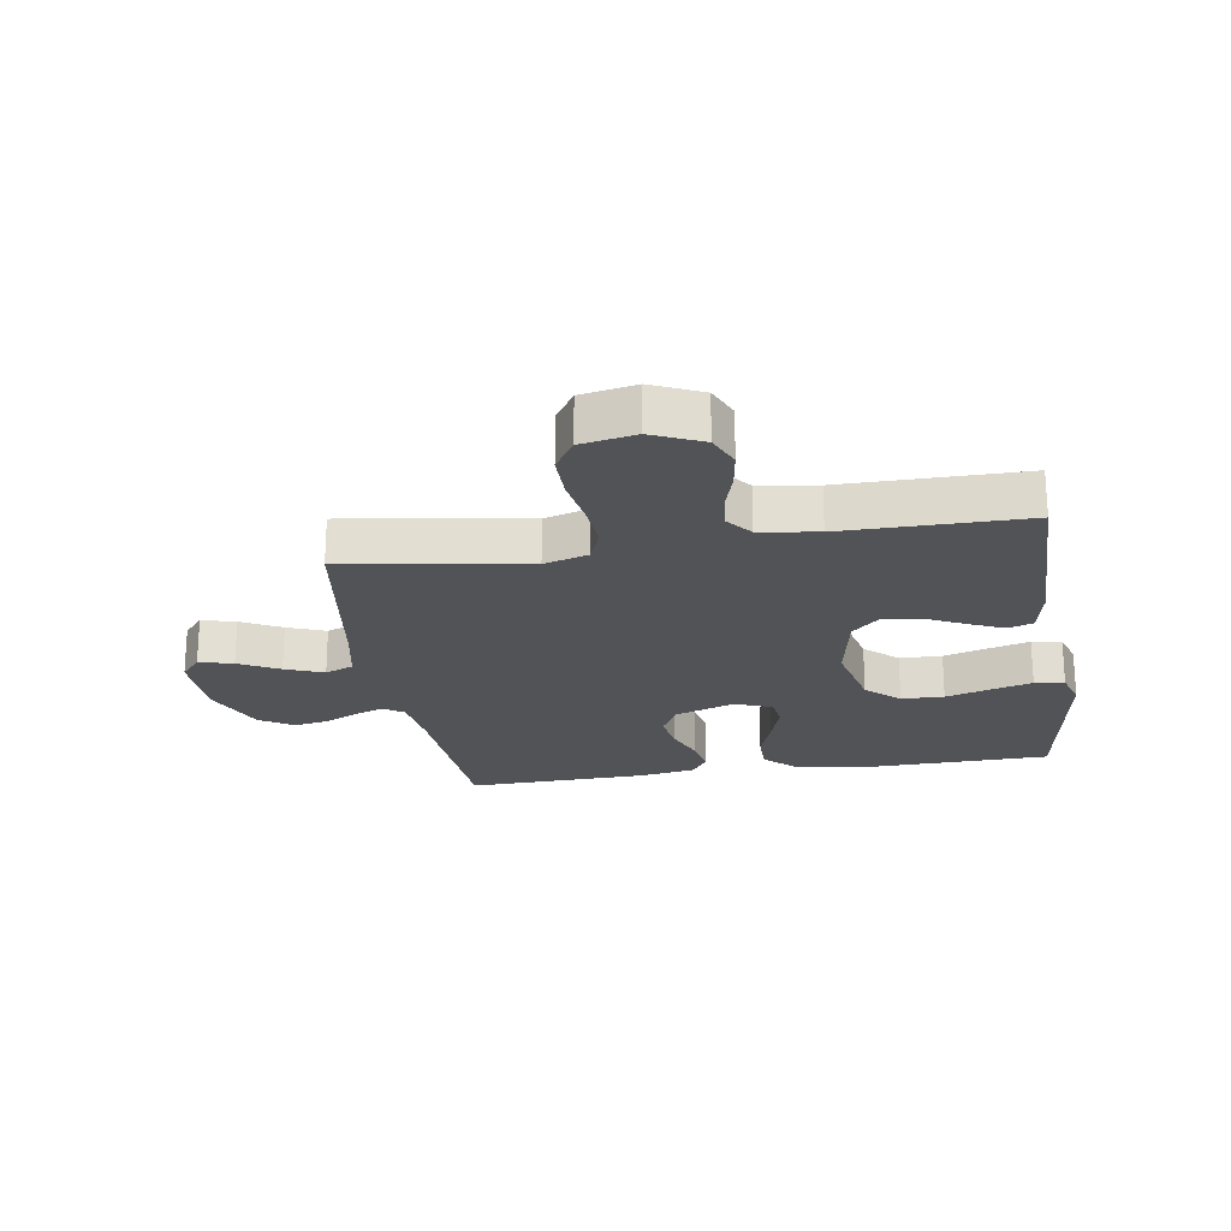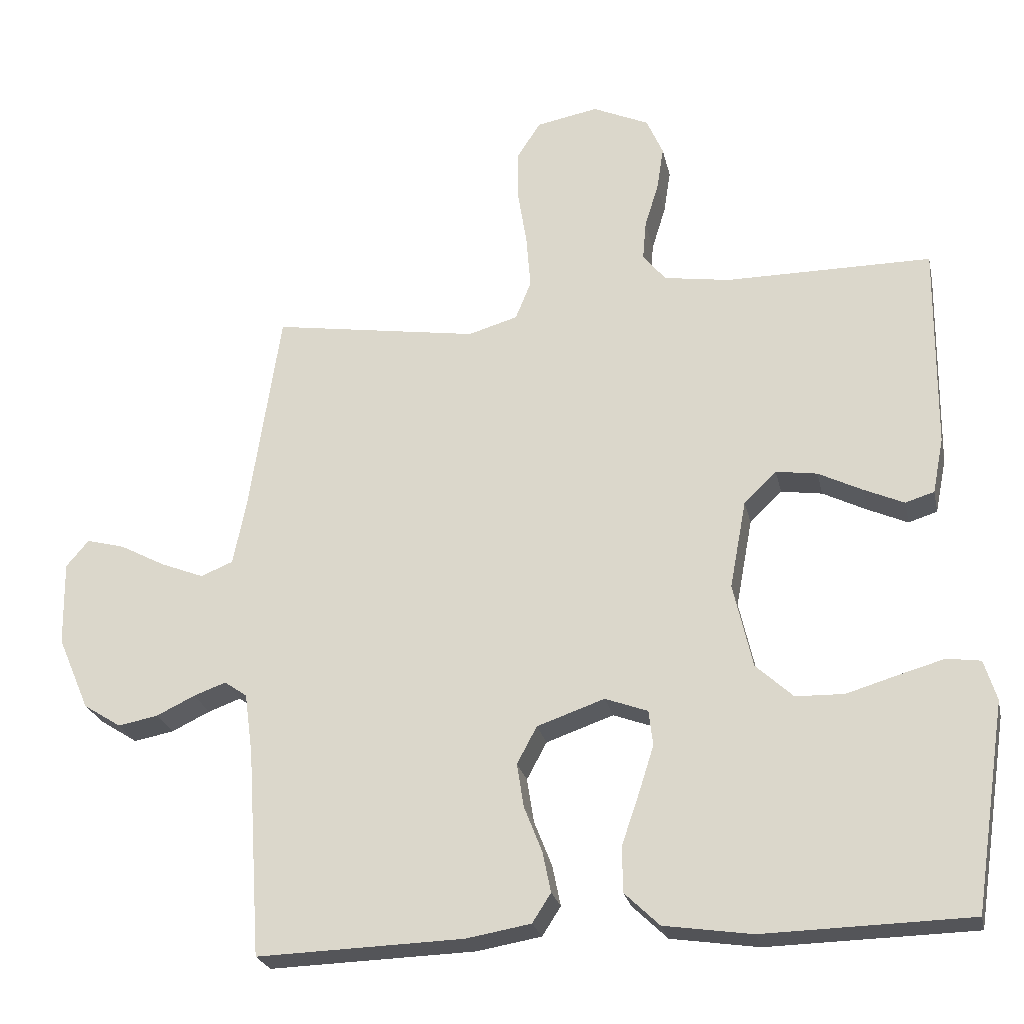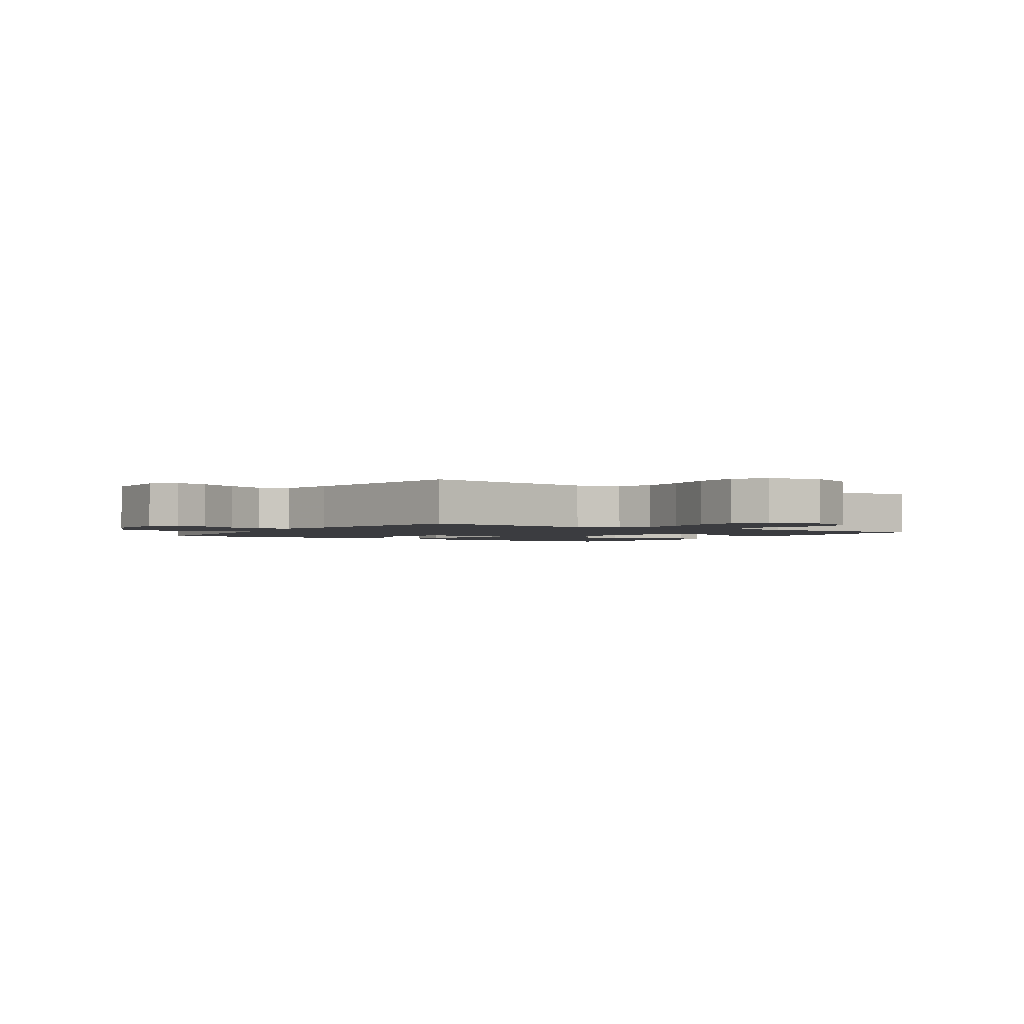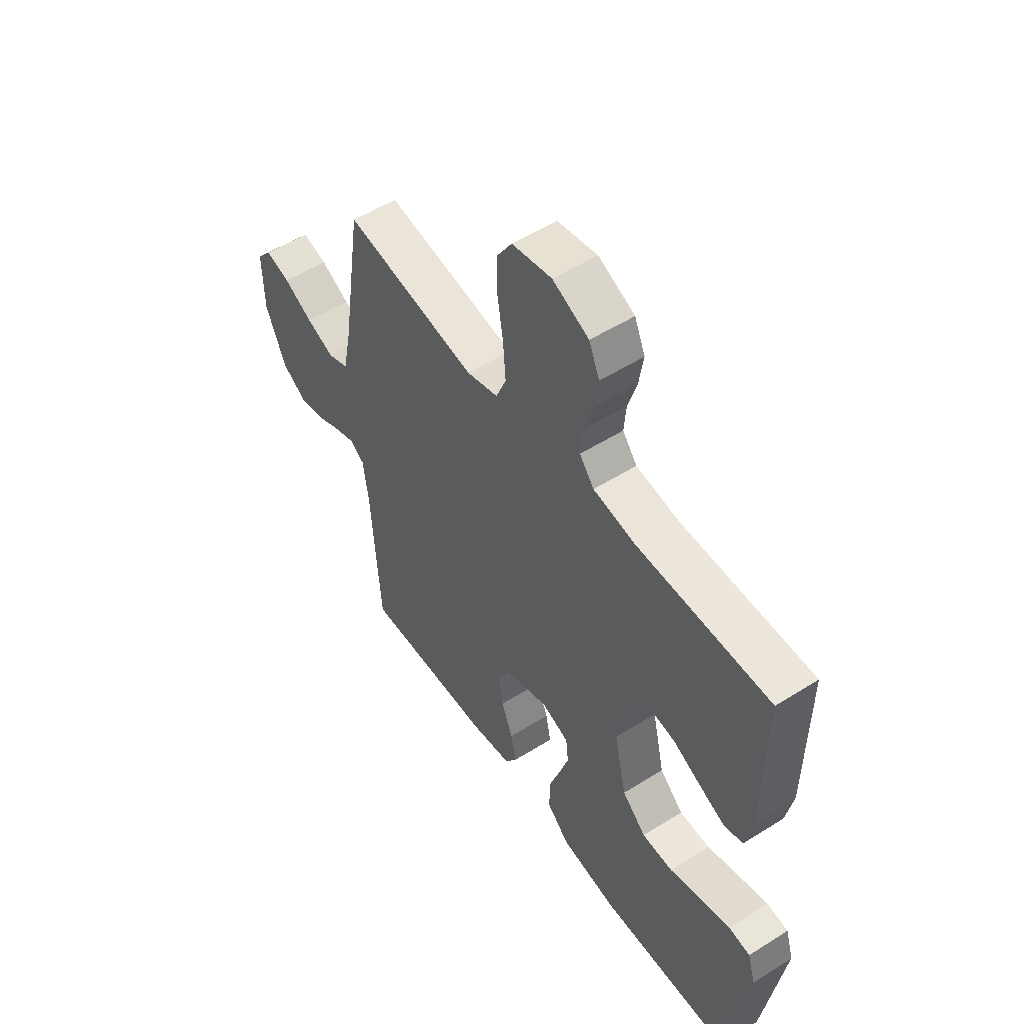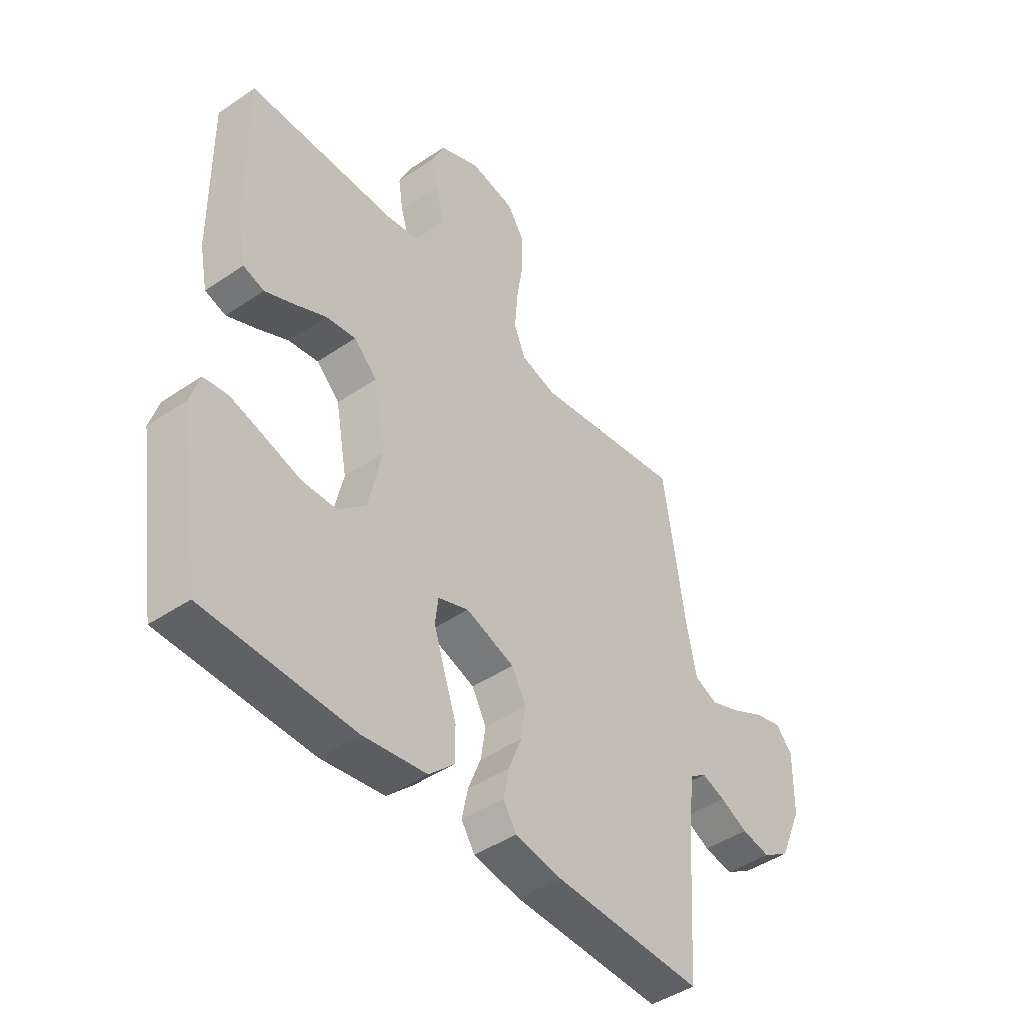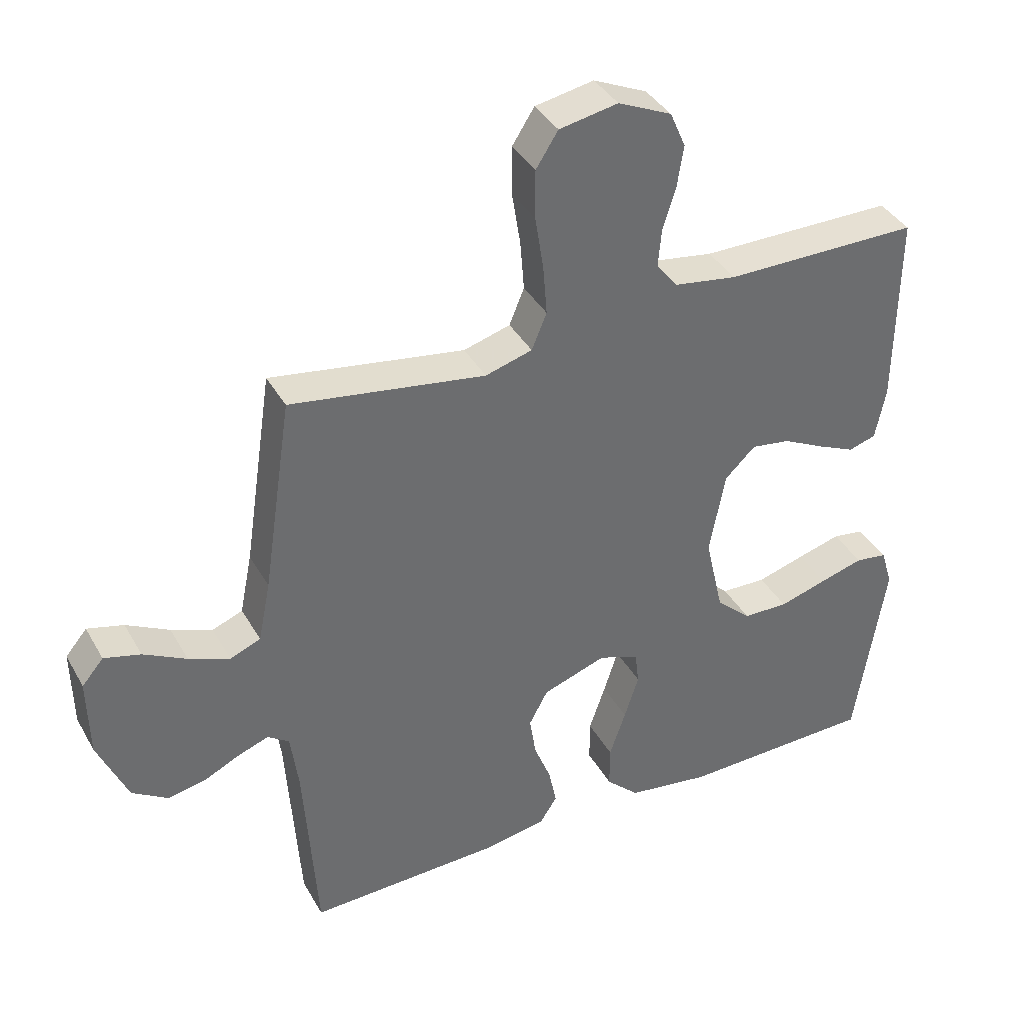
<metadata>
{"format":"obj","ext":"obj","renderer":"f3d","projection":"perspective","resolution":1024,"background":"white","views":[{"elev":-22.2,"azim":9.1,"up":"+Y"},{"elev":-24.5,"azim":12.1,"up":"+Z"},{"elev":-2.0,"azim":-33.3,"up":"+Y"},{"elev":53.4,"azim":56.1,"up":"+Z"},{"elev":-44.8,"azim":128.3,"up":"+Z"},{"elev":38.4,"azim":-26.7,"up":"+Z"}]}
</metadata>
<code>
v 0.5 0.07 0.5
v 0.497 0.07 0.2
v 0.481 0.07 0.12
v 0.439 0.07 0.107
v 0.381 0.07 0.133
v 0.317 0.07 0.165
v 0.257 0.07 0.174
v 0.21 0.07 0.129
v 0.186 0.07 0
v 0.214 0.07 -0.123
v 0.268 0.07 -0.173
v 0.338 0.07 -0.175
v 0.412 0.07 -0.153
v 0.479 0.07 -0.134
v 0.528 0.07 -0.141
v 0.546 0.07 -0.2
v 0.5 0.07 -0.5
v 0.2 0.07 -0.507
v 0.072 0.07 -0.488
v 0.021 0.07 -0.439
v 0.021 0.07 -0.372
v 0.046 0.07 -0.299
v 0.068 0.07 -0.23
v 0.062 0.07 -0.179
v 0 0.07 -0.156
v -0.098 0.07 -0.19
v -0.127 0.07 -0.244
v -0.117 0.07 -0.308
v -0.091 0.07 -0.374
v -0.079 0.07 -0.433
v -0.106 0.07 -0.475
v -0.2 0.07 -0.491
v -0.5 0.07 -0.5
v -0.52 0.07 -0.2
v -0.532 0.07 -0.11
v -0.565 0.07 -0.087
v -0.612 0.07 -0.104
v -0.668 0.07 -0.131
v -0.726 0.07 -0.142
v -0.781 0.07 -0.107
v -0.827 0.07 0
v -0.829 0.07 0.123
v -0.796 0.07 0.162
v -0.74 0.07 0.147
v -0.674 0.07 0.112
v -0.611 0.07 0.087
v -0.564 0.07 0.106
v -0.545 0.07 0.2
v -0.5 0.07 0.5
v -0.2 0.07 0.453
v -0.128 0.07 0.474
v -0.105 0.07 0.53
v -0.111 0.07 0.607
v -0.124 0.07 0.689
v -0.124 0.07 0.764
v -0.09 0.07 0.817
v 0 0.07 0.834
v 0.082 0.07 0.797
v 0.106 0.07 0.742
v 0.096 0.07 0.678
v 0.076 0.07 0.613
v 0.071 0.07 0.556
v 0.104 0.07 0.515
v 0.2 0.07 0.5
v 0.5 0 0.5
v 0.497 0 0.2
v 0.481 0 0.12
v 0.439 0 0.107
v 0.381 0 0.133
v 0.317 0 0.165
v 0.257 0 0.174
v 0.21 0 0.129
v 0.186 0 0
v 0.214 0 -0.123
v 0.268 0 -0.173
v 0.338 0 -0.175
v 0.412 0 -0.153
v 0.479 0 -0.134
v 0.528 0 -0.141
v 0.546 0 -0.2
v 0.5 0 -0.5
v 0.2 0 -0.507
v 0.072 0 -0.488
v 0.021 0 -0.439
v 0.021 0 -0.372
v 0.046 0 -0.299
v 0.068 0 -0.23
v 0.062 0 -0.179
v 0 0 -0.156
v -0.098 0 -0.19
v -0.127 0 -0.244
v -0.117 0 -0.308
v -0.091 0 -0.374
v -0.079 0 -0.433
v -0.106 0 -0.475
v -0.2 0 -0.491
v -0.5 0 -0.5
v -0.52 0 -0.2
v -0.532 0 -0.11
v -0.565 0 -0.087
v -0.612 0 -0.104
v -0.668 0 -0.131
v -0.726 0 -0.142
v -0.781 0 -0.107
v -0.827 0 0
v -0.829 0 0.123
v -0.796 0 0.162
v -0.74 0 0.147
v -0.674 0 0.112
v -0.611 0 0.087
v -0.564 0 0.106
v -0.545 0 0.2
v -0.5 0 0.5
v -0.2 0 0.453
v -0.128 0 0.474
v -0.105 0 0.53
v -0.111 0 0.607
v -0.124 0 0.689
v -0.124 0 0.764
v -0.09 0 0.817
v 0 0 0.834
v 0.082 0 0.797
v 0.106 0 0.742
v 0.096 0 0.678
v 0.076 0 0.613
v 0.071 0 0.556
v 0.104 0 0.515
v 0.2 0 0.5
f 58 59 60 61
f 58 61 62
f 57 58 62
f 56 57 62
f 53 54 55 56
f 52 53 56 62
f 51 52 62 63
f 48 49 50
f 47 48 50 51
f 42 43 44 45
f 42 45 46
f 41 42 46
f 40 41 46
f 37 38 39 40
f 36 37 40 46
f 35 36 46 47
f 31 32 33 34
f 31 34 35
f 28 29 30 31
f 27 28 31 35
f 26 27 35 47
f 19 20 21 22
f 19 22 23
f 18 19 23
f 17 18 23 24
f 12 13 14 15
f 12 15 16 17
f 3 4 5 6
f 1 2 3 6
f 64 1 6 7
f 63 64 7 8
f 51 63 8 9
f 25 26 47 51
f 24 25 51 9
f 11 12 17 24
f 10 11 24
f 9 10 24
f 125 124 123 122
f 126 125 122
f 126 122 121
f 126 121 120
f 120 119 118 117
f 126 120 117 116
f 127 126 116 115
f 114 113 112
f 115 114 112 111
f 109 108 107 106
f 110 109 106
f 110 106 105
f 110 105 104
f 104 103 102 101
f 110 104 101 100
f 111 110 100 99
f 98 97 96 95
f 99 98 95
f 95 94 93 92
f 99 95 92 91
f 111 99 91 90
f 86 85 84 83
f 87 86 83
f 87 83 82
f 88 87 82 81
f 79 78 77 76
f 81 80 79 76
f 70 69 68 67
f 70 67 66 65
f 71 70 65 128
f 72 71 128 127
f 73 72 127 115
f 115 111 90 89
f 73 115 89 88
f 88 81 76 75
f 88 75 74
f 88 74 73
f 1 65 66 2
f 2 66 67 3
f 3 67 68 4
f 4 68 69 5
f 5 69 70 6
f 6 70 71 7
f 7 71 72 8
f 8 72 73 9
f 9 73 74 10
f 10 74 75 11
f 11 75 76 12
f 12 76 77 13
f 13 77 78 14
f 14 78 79 15
f 15 79 80 16
f 16 80 81 17
f 17 81 82 18
f 18 82 83 19
f 19 83 84 20
f 20 84 85 21
f 21 85 86 22
f 22 86 87 23
f 23 87 88 24
f 24 88 89 25
f 25 89 90 26
f 26 90 91 27
f 27 91 92 28
f 28 92 93 29
f 29 93 94 30
f 30 94 95 31
f 31 95 96 32
f 32 96 97 33
f 33 97 98 34
f 34 98 99 35
f 35 99 100 36
f 36 100 101 37
f 37 101 102 38
f 38 102 103 39
f 39 103 104 40
f 40 104 105 41
f 41 105 106 42
f 42 106 107 43
f 43 107 108 44
f 44 108 109 45
f 45 109 110 46
f 46 110 111 47
f 47 111 112 48
f 48 112 113 49
f 49 113 114 50
f 50 114 115 51
f 51 115 116 52
f 52 116 117 53
f 53 117 118 54
f 54 118 119 55
f 55 119 120 56
f 56 120 121 57
f 57 121 122 58
f 58 122 123 59
f 59 123 124 60
f 60 124 125 61
f 61 125 126 62
f 62 126 127 63
f 63 127 128 64
f 64 128 65 1

</code>
